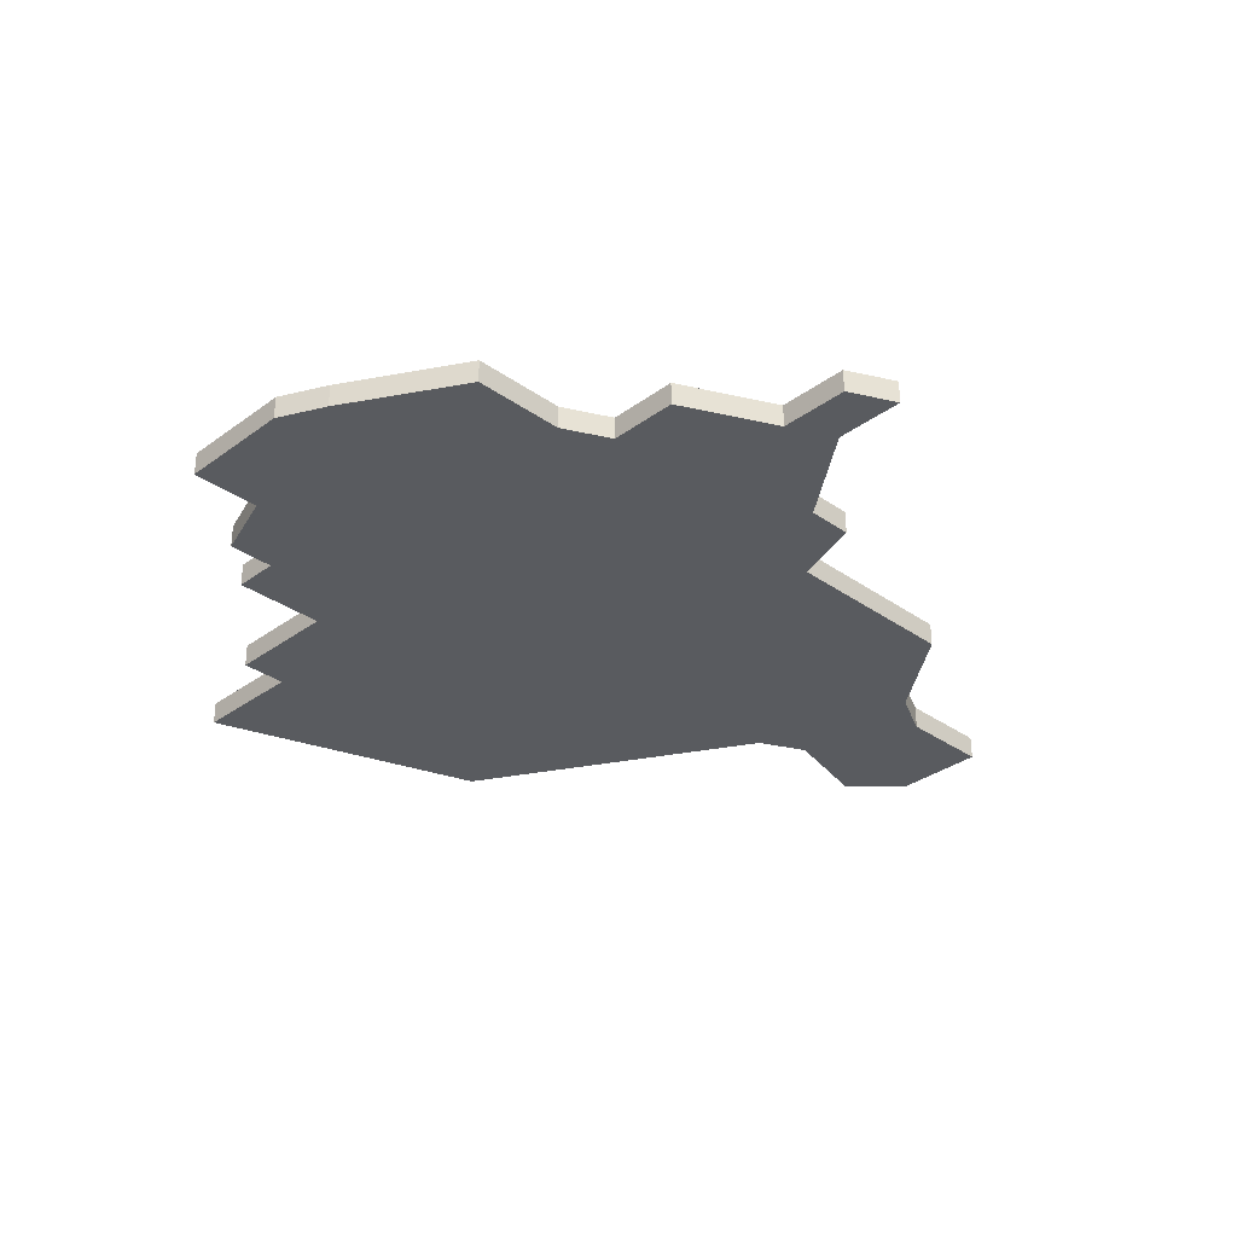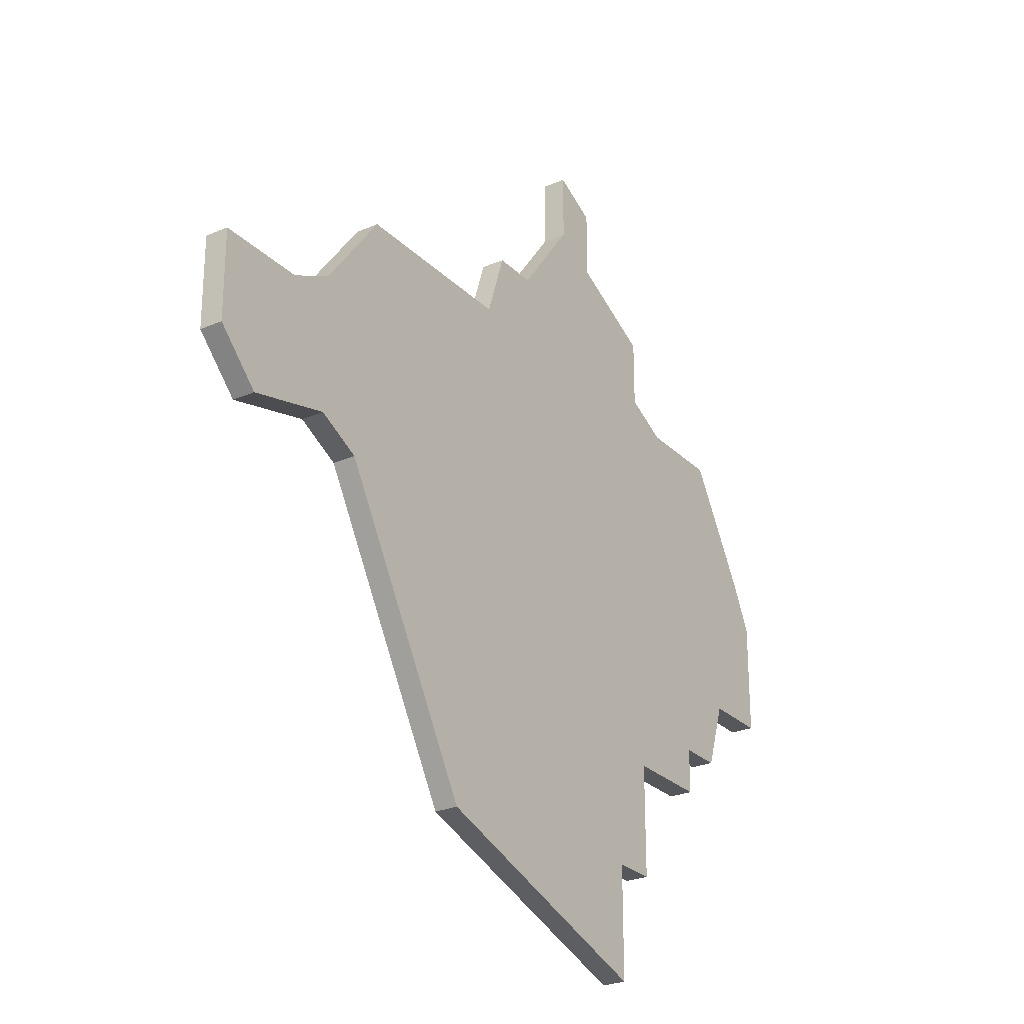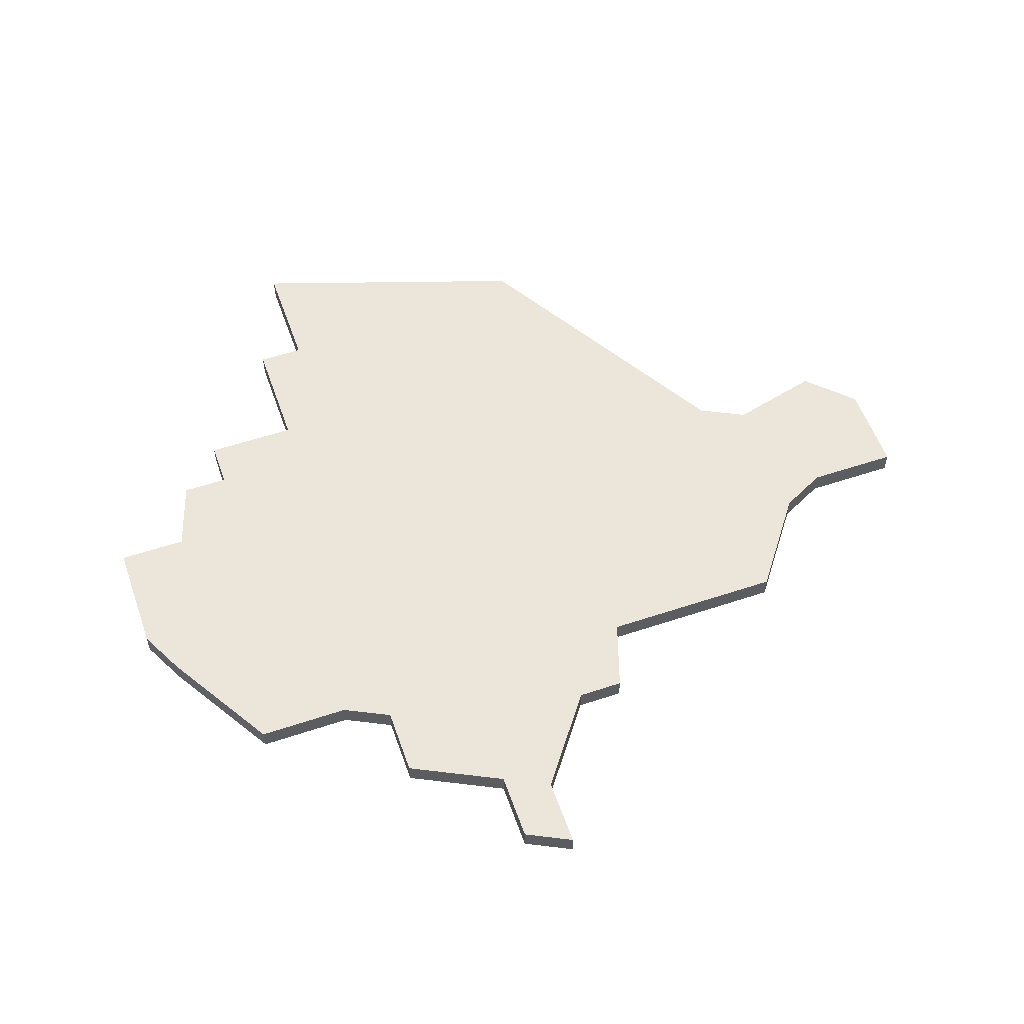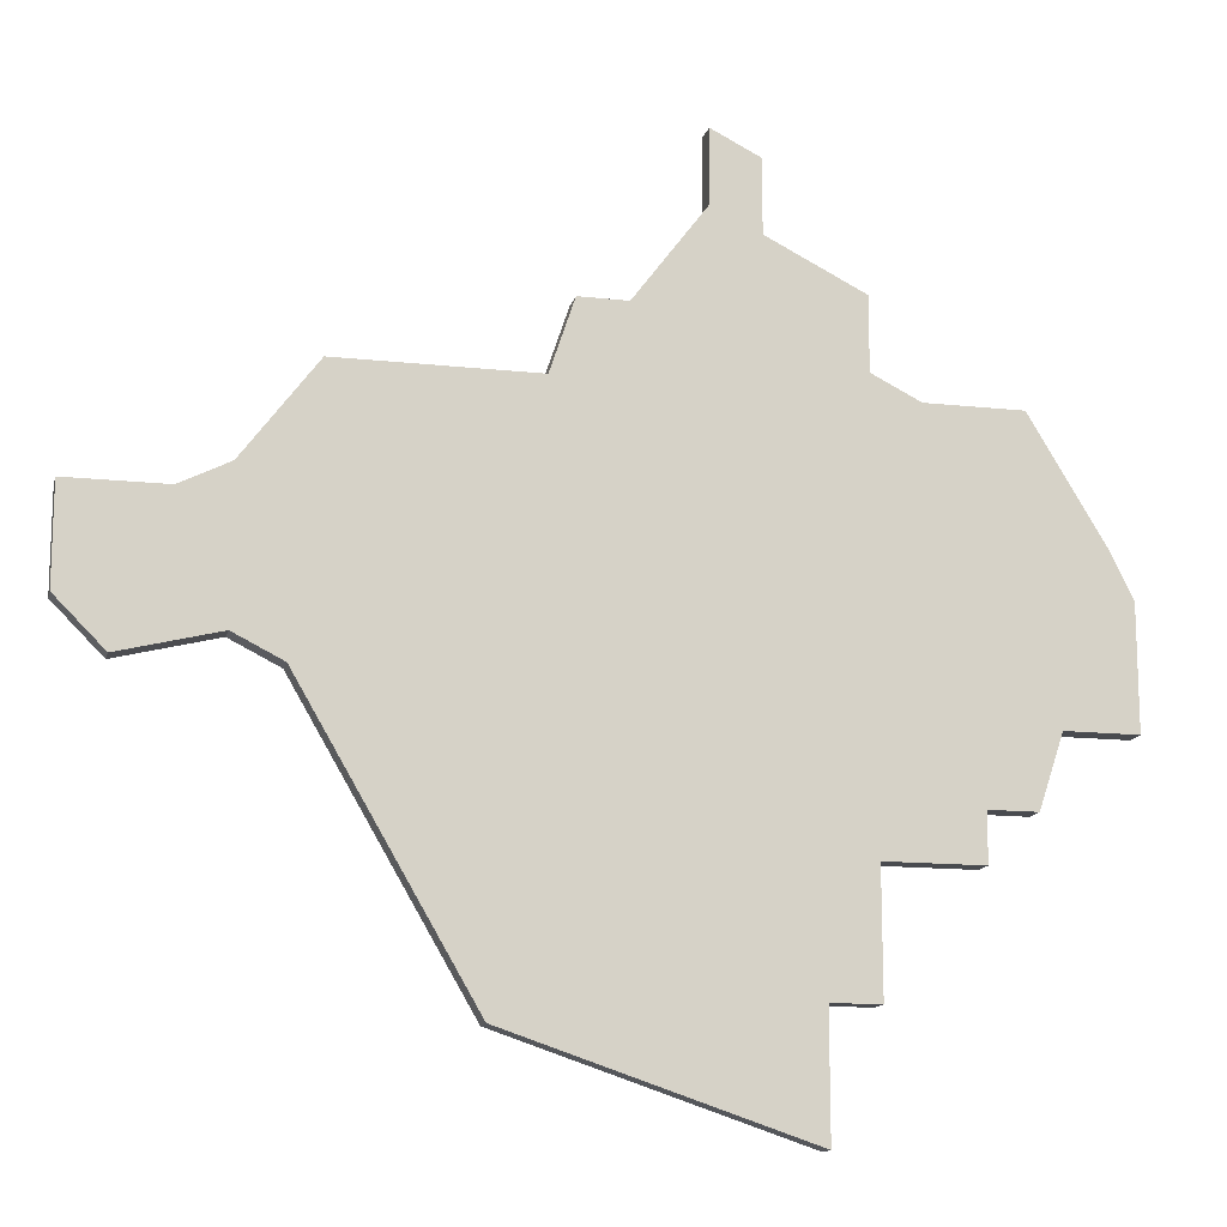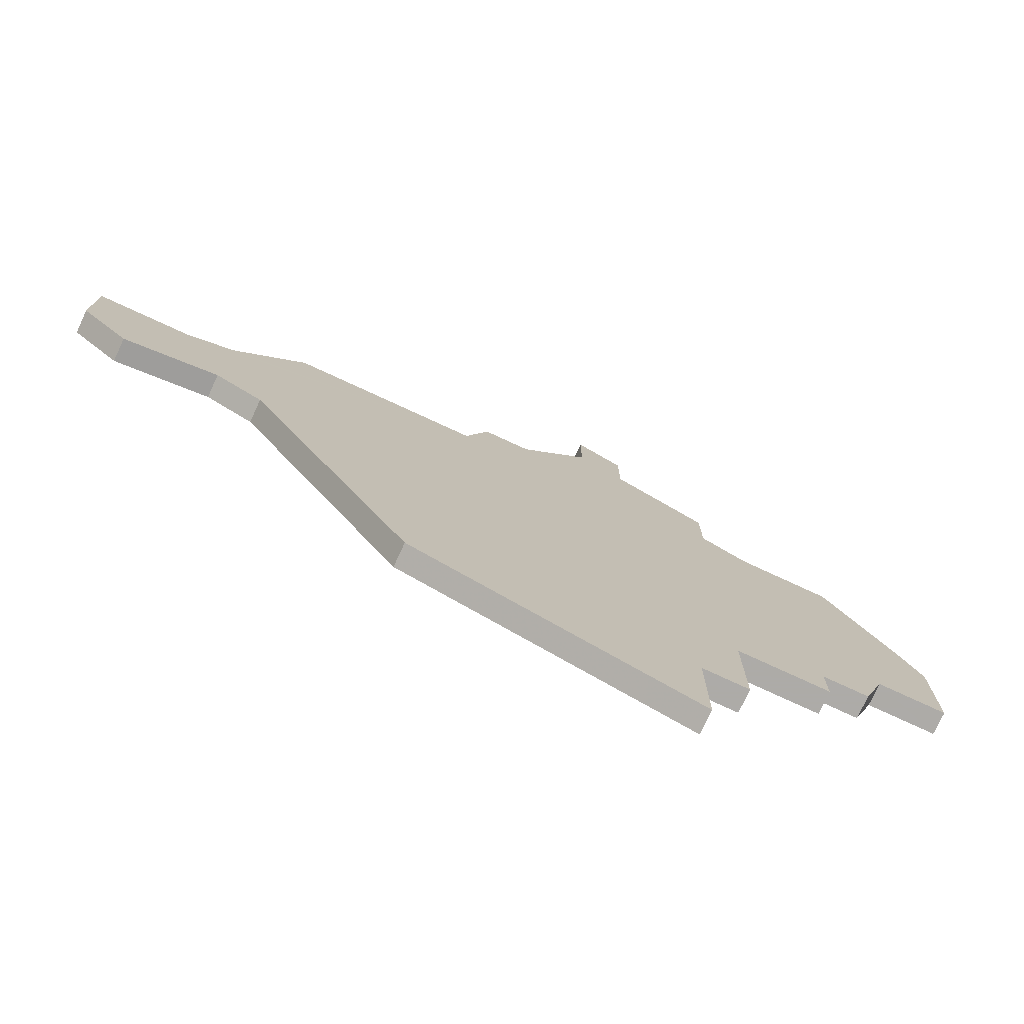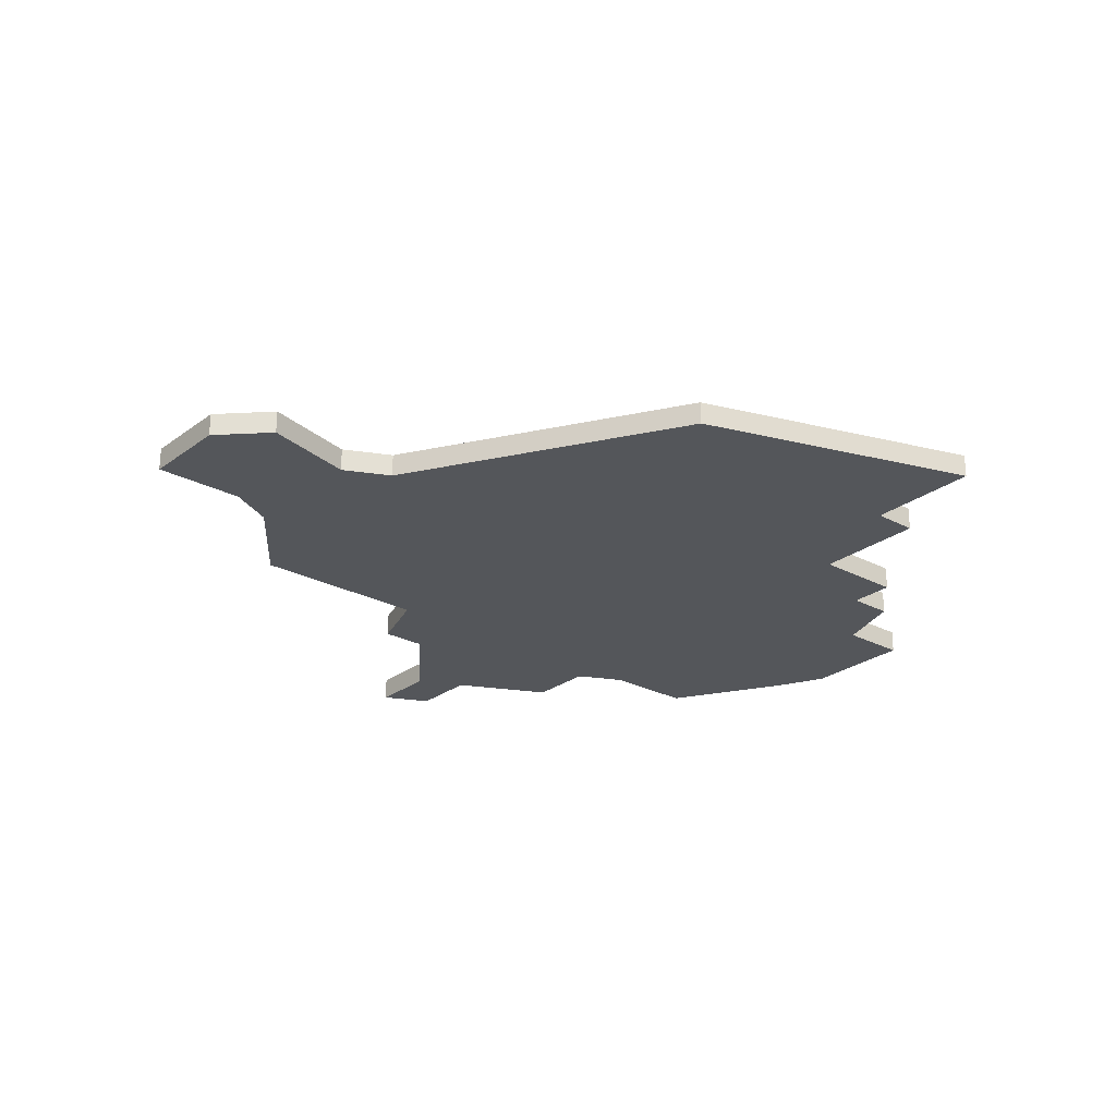
<metadata>
{"format":"obj","ext":"obj","renderer":"f3d","projection":"perspective","resolution":1024,"background":"white","views":[{"elev":-32.5,"azim":135.6,"up":"+Z"},{"elev":-26.4,"azim":-56.1,"up":"+Y"},{"elev":55.7,"azim":160.7,"up":"+Z"},{"elev":-14.1,"azim":-13.6,"up":"+Y"},{"elev":-76.5,"azim":-24.8,"up":"+Y"},{"elev":-25.5,"azim":-40.2,"up":"+Z"}]}
</metadata>
<code>
v 3437 -398 0
v 3437 -401 0
v 3434 -405 0
v 3432 -405 0
v 3431 -408 0
v 3423 -408 0
v 3420 -412 0
v 3418 -413 0
v 3414 -413 0
v 3414 -417 0
v 3416 -419 0
v 3420 -418 0
v 3422 -419 0
v 3429 -431 0
v 3441 -435 0
v 3441 -430 0
v 3443 -430 0
v 3443 -425 0
v 3447 -425 0
v 3447 -423 0
v 3449 -423 0
v 3450 -420 0
v 3453 -420 0
v 3453 -418 0
v 3453 -415 0
v 3452 -413 0
v 3449 -408 0
v 3445 -408 0
v 3443 -407 0
v 3443 -404 0
v 3439 -402 0
v 3439 -399 0
v 3437 -398 1
v 3437 -401 1
v 3434 -405 1
v 3432 -405 1
v 3431 -408 1
v 3423 -408 1
v 3420 -412 1
v 3418 -413 1
v 3414 -413 1
v 3414 -417 1
v 3416 -419 1
v 3420 -418 1
v 3422 -419 1
v 3429 -431 1
v 3441 -435 1
v 3441 -430 1
v 3443 -430 1
v 3443 -425 1
v 3447 -425 1
v 3447 -423 1
v 3449 -423 1
v 3450 -420 1
v 3453 -420 1
v 3453 -418 1
v 3453 -415 1
v 3452 -413 1
v 3449 -408 1
v 3445 -408 1
v 3443 -407 1
v 3443 -404 1
v 3439 -402 1
v 3439 -399 1
f 2 1 32
f 5 4 3
f 7 6 5
f 10 9 8
f 12 11 10
f 15 14 13
f 18 17 16
f 20 19 18
f 22 21 20
f 24 23 22
f 26 25 24
f 28 27 26
f 31 30 29
f 2 32 31
f 8 7 5
f 12 10 8
f 16 15 13
f 22 20 18
f 26 24 22
f 29 28 26
f 2 31 29
f 12 8 5
f 18 16 13
f 26 22 18
f 3 2 29
f 13 12 5
f 26 18 13
f 3 29 26
f 13 5 3
f 3 26 13
f 64 33 34
f 35 36 37
f 37 38 39
f 40 41 42
f 42 43 44
f 45 46 47
f 48 49 50
f 50 51 52
f 52 53 54
f 54 55 56
f 56 57 58
f 58 59 60
f 61 62 63
f 63 64 34
f 37 39 40
f 40 42 44
f 45 47 48
f 50 52 54
f 54 56 58
f 58 60 61
f 61 63 34
f 37 40 44
f 45 48 50
f 50 54 58
f 61 34 35
f 37 44 45
f 45 50 58
f 58 61 35
f 35 37 45
f 45 58 35
f 34 33 2
f 2 33 1
f 35 34 3
f 3 34 2
f 36 35 4
f 4 35 3
f 37 36 5
f 5 36 4
f 38 37 6
f 6 37 5
f 39 38 7
f 7 38 6
f 40 39 8
f 8 39 7
f 41 40 9
f 9 40 8
f 42 41 10
f 10 41 9
f 43 42 11
f 11 42 10
f 44 43 12
f 12 43 11
f 45 44 13
f 13 44 12
f 46 45 14
f 14 45 13
f 47 46 15
f 15 46 14
f 48 47 16
f 16 47 15
f 49 48 17
f 17 48 16
f 50 49 18
f 18 49 17
f 51 50 19
f 19 50 18
f 52 51 20
f 20 51 19
f 53 52 21
f 21 52 20
f 54 53 22
f 22 53 21
f 55 54 23
f 23 54 22
f 56 55 24
f 24 55 23
f 57 56 25
f 25 56 24
f 58 57 26
f 26 57 25
f 59 58 27
f 27 58 26
f 60 59 28
f 28 59 27
f 61 60 29
f 29 60 28
f 62 61 30
f 30 61 29
f 63 62 31
f 31 62 30
f 33 64 1
f 1 64 32
f 64 63 32
f 32 63 31

</code>
